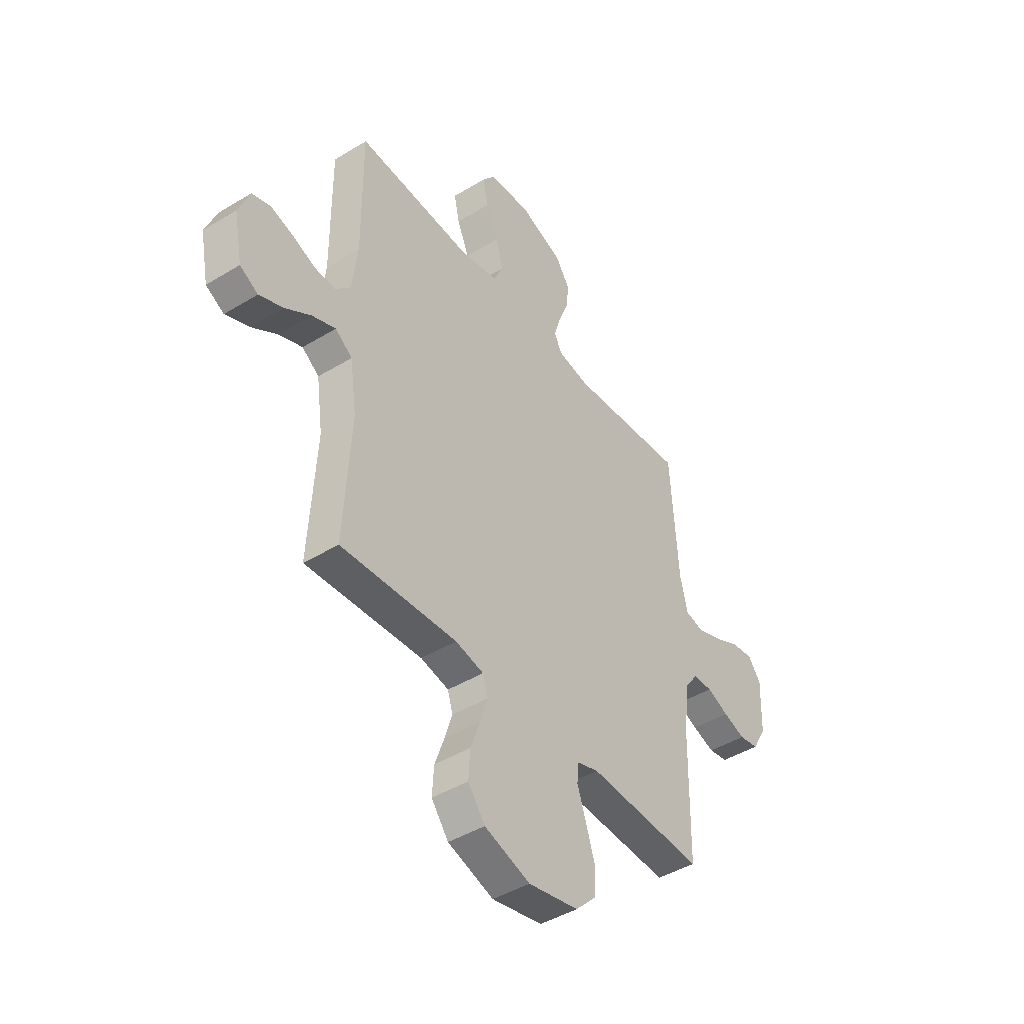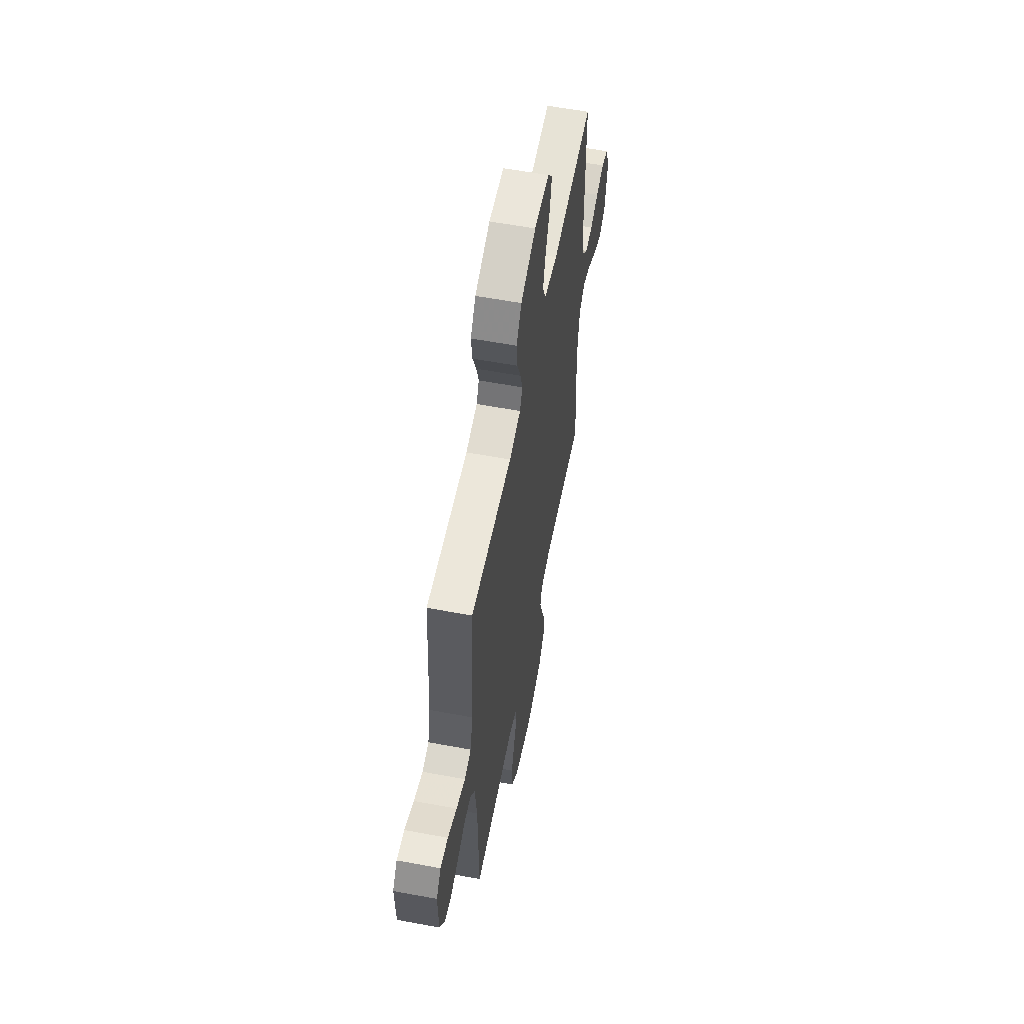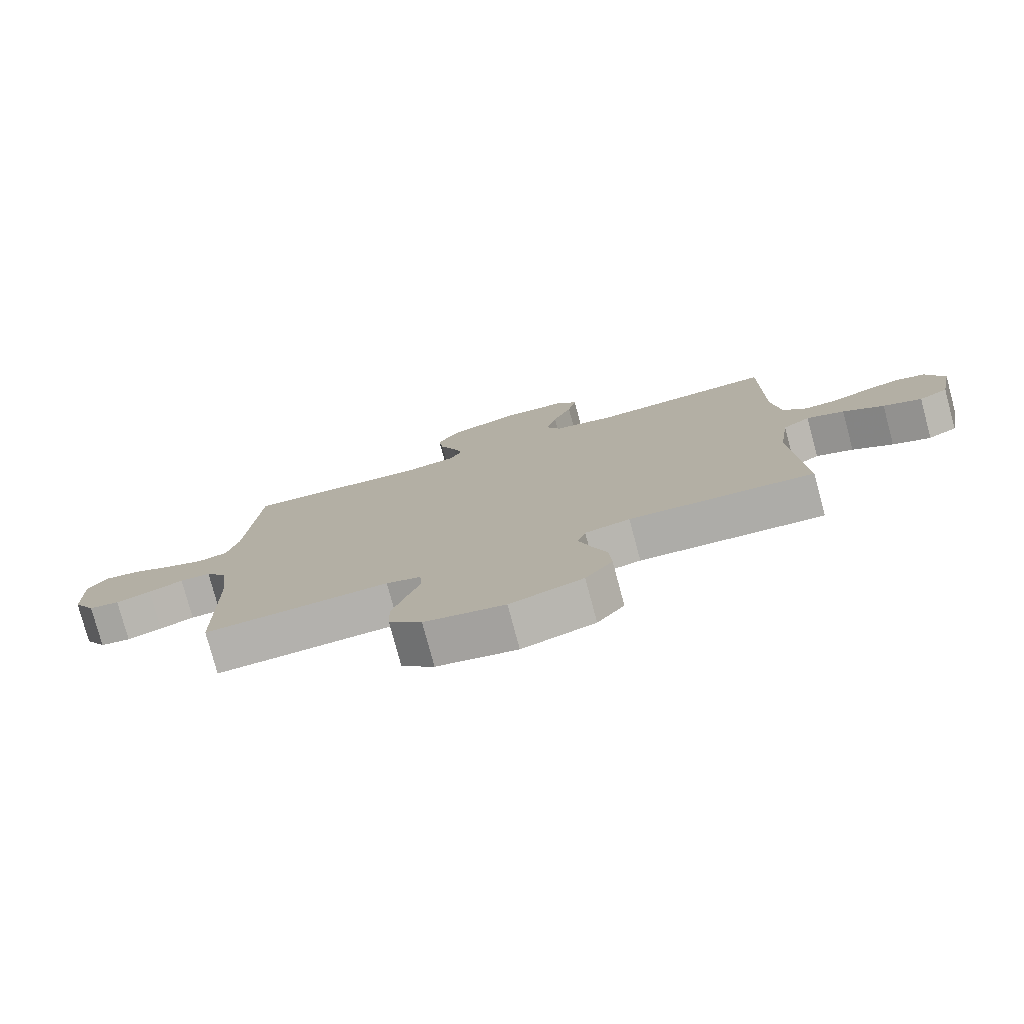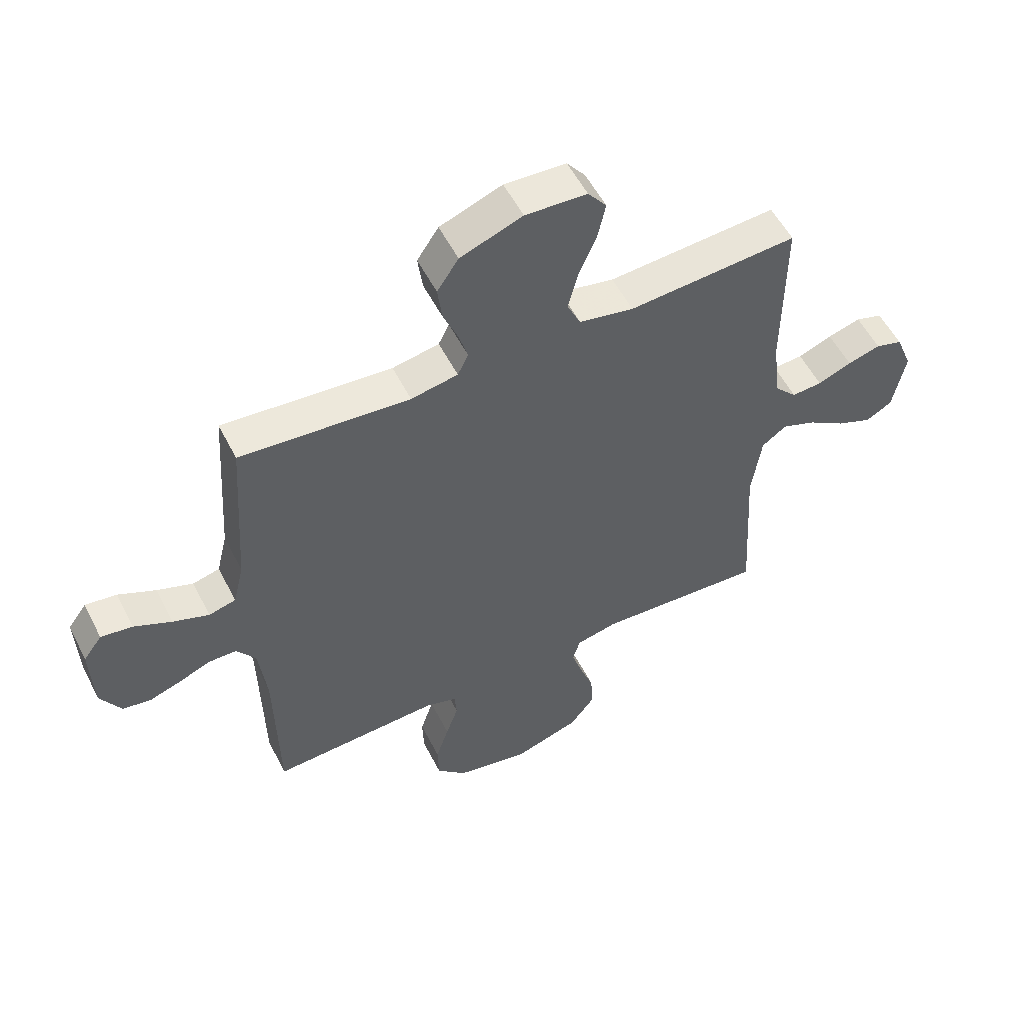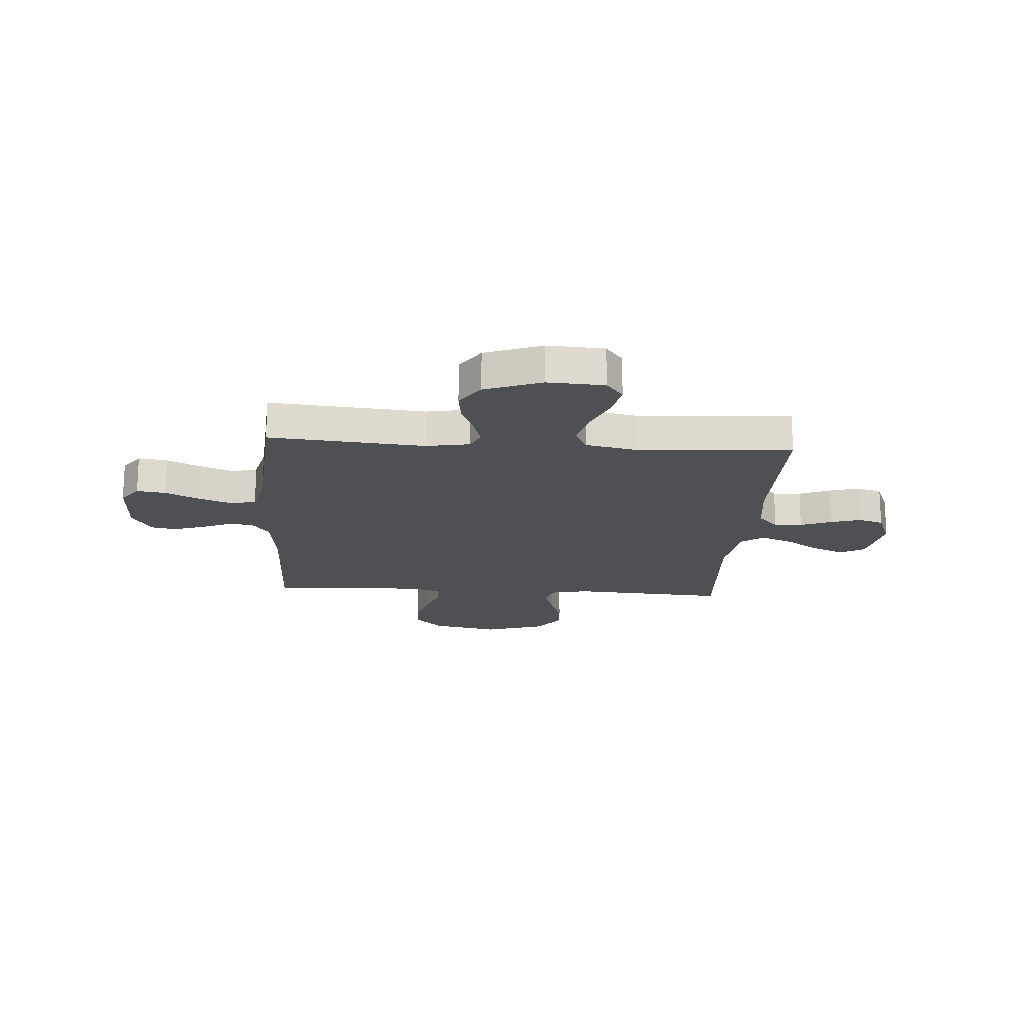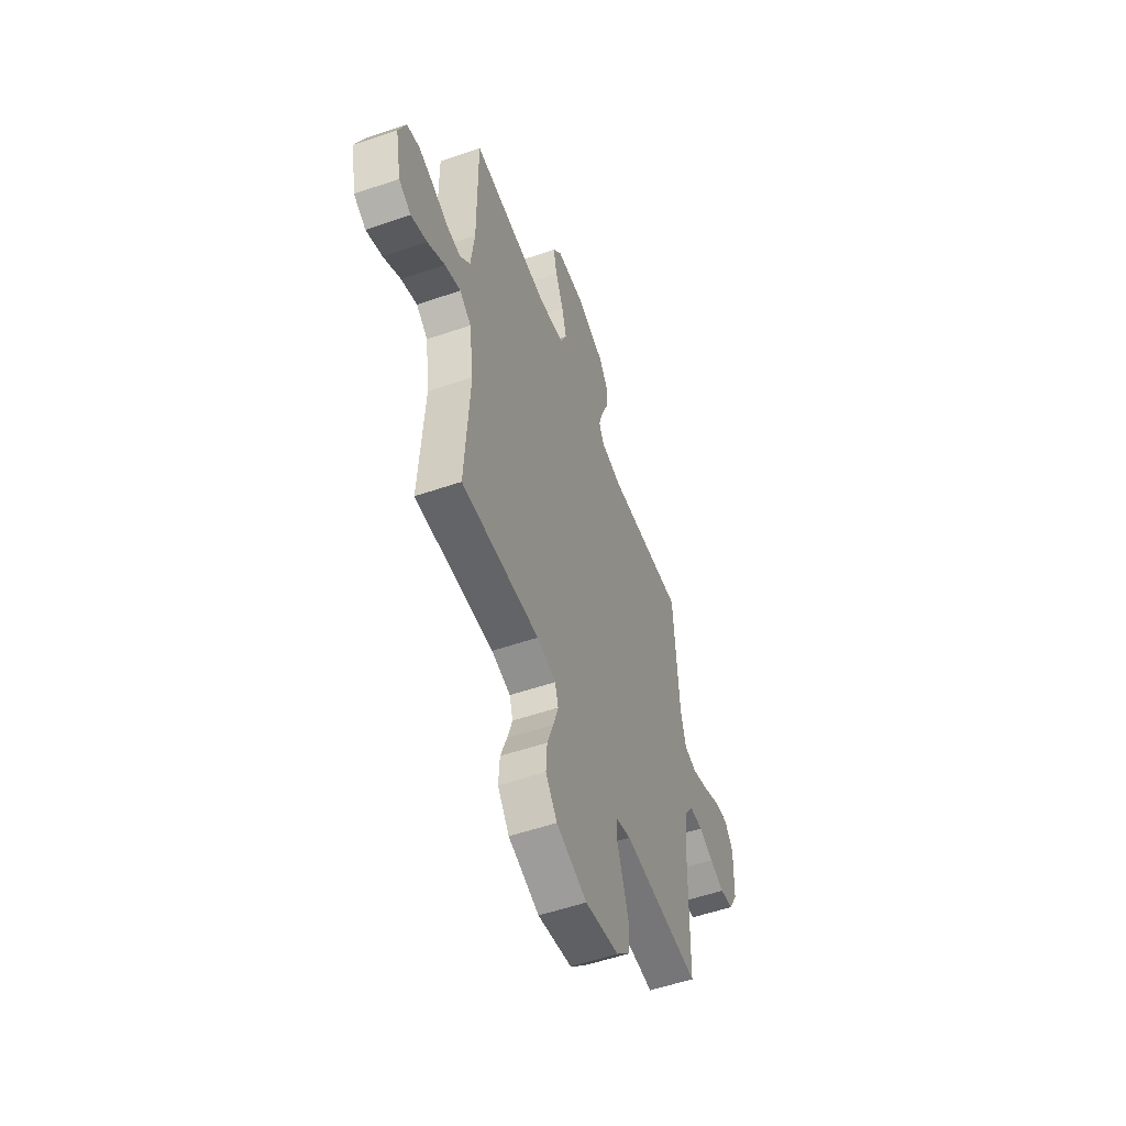
<metadata>
{"format":"obj","ext":"obj","renderer":"f3d","projection":"perspective","resolution":1024,"background":"white","views":[{"elev":-44.2,"azim":125.5,"up":"+Z"},{"elev":58.6,"azim":-79.1,"up":"+Z"},{"elev":-78.2,"azim":15.0,"up":"+Z"},{"elev":55.1,"azim":-26.8,"up":"+Z"},{"elev":-18.5,"azim":-3.9,"up":"+Y"},{"elev":-54.5,"azim":110.0,"up":"+Z"}]}
</metadata>
<code>
v 0.5 0.07 0.5
v 0.499 0.07 0.2
v 0.513 0.07 0.086
v 0.552 0.07 0.044
v 0.606 0.07 0.047
v 0.666 0.07 0.071
v 0.724 0.07 0.088
v 0.772 0.07 0.073
v 0.801 0.07 0
v 0.779 0.07 -0.113
v 0.732 0.07 -0.139
v 0.67 0.07 -0.113
v 0.604 0.07 -0.07
v 0.543 0.07 -0.046
v 0.499 0.07 -0.078
v 0.482 0.07 -0.2
v 0.5 0.07 -0.5
v 0.2 0.07 -0.481
v 0.127 0.07 -0.497
v 0.114 0.07 -0.541
v 0.133 0.07 -0.602
v 0.158 0.07 -0.671
v 0.162 0.07 -0.739
v 0.118 0.07 -0.797
v 0 0.07 -0.835
v -0.13 0.07 -0.808
v -0.183 0.07 -0.755
v -0.185 0.07 -0.687
v -0.162 0.07 -0.615
v -0.14 0.07 -0.551
v -0.144 0.07 -0.504
v -0.2 0.07 -0.486
v -0.5 0.07 -0.5
v -0.505 0.07 -0.2
v -0.519 0.07 -0.079
v -0.553 0.07 -0.031
v -0.603 0.07 -0.03
v -0.659 0.07 -0.053
v -0.716 0.07 -0.072
v -0.766 0.07 -0.063
v -0.802 0.07 0
v -0.806 0.07 0.128
v -0.773 0.07 0.173
v -0.717 0.07 0.165
v -0.651 0.07 0.133
v -0.587 0.07 0.109
v -0.539 0.07 0.121
v -0.52 0.07 0.2
v -0.5 0.07 0.5
v -0.2 0.07 0.474
v -0.117 0.07 0.489
v -0.098 0.07 0.528
v -0.114 0.07 0.583
v -0.14 0.07 0.647
v -0.148 0.07 0.711
v -0.11 0.07 0.768
v 0 0.07 0.809
v 0.109 0.07 0.803
v 0.142 0.07 0.76
v 0.128 0.07 0.695
v 0.097 0.07 0.621
v 0.079 0.07 0.552
v 0.103 0.07 0.5
v 0.2 0.07 0.48
v 0.5 0 0.5
v 0.499 0 0.2
v 0.513 0 0.086
v 0.552 0 0.044
v 0.606 0 0.047
v 0.666 0 0.071
v 0.724 0 0.088
v 0.772 0 0.073
v 0.801 0 0
v 0.779 0 -0.113
v 0.732 0 -0.139
v 0.67 0 -0.113
v 0.604 0 -0.07
v 0.543 0 -0.046
v 0.499 0 -0.078
v 0.482 0 -0.2
v 0.5 0 -0.5
v 0.2 0 -0.481
v 0.127 0 -0.497
v 0.114 0 -0.541
v 0.133 0 -0.602
v 0.158 0 -0.671
v 0.162 0 -0.739
v 0.118 0 -0.797
v 0 0 -0.835
v -0.13 0 -0.808
v -0.183 0 -0.755
v -0.185 0 -0.687
v -0.162 0 -0.615
v -0.14 0 -0.551
v -0.144 0 -0.504
v -0.2 0 -0.486
v -0.5 0 -0.5
v -0.505 0 -0.2
v -0.519 0 -0.079
v -0.553 0 -0.031
v -0.603 0 -0.03
v -0.659 0 -0.053
v -0.716 0 -0.072
v -0.766 0 -0.063
v -0.802 0 0
v -0.806 0 0.128
v -0.773 0 0.173
v -0.717 0 0.165
v -0.651 0 0.133
v -0.587 0 0.109
v -0.539 0 0.121
v -0.52 0 0.2
v -0.5 0 0.5
v -0.2 0 0.474
v -0.117 0 0.489
v -0.098 0 0.528
v -0.114 0 0.583
v -0.14 0 0.647
v -0.148 0 0.711
v -0.11 0 0.768
v 0 0 0.809
v 0.109 0 0.803
v 0.142 0 0.76
v 0.128 0 0.695
v 0.097 0 0.621
v 0.079 0 0.552
v 0.103 0 0.5
v 0.2 0 0.48
f 59 60 61
f 58 59 61
f 57 58 61
f 56 57 61
f 55 56 61
f 54 55 61
f 53 54 61
f 52 53 61 62
f 51 52 62 63
f 48 49 50
f 51 63 64
f 50 51 64
f 48 50 64
f 47 48 64
f 43 44 45
f 42 43 45
f 41 42 45
f 40 41 45
f 39 40 45
f 38 39 45
f 37 38 45
f 36 37 45 46
f 35 36 46 47
f 32 33 34
f 64 1 2
f 47 64 2
f 35 47 2
f 34 35 2
f 32 34 2
f 31 32 2
f 28 29 30
f 27 28 30
f 26 27 30
f 25 26 30
f 24 25 30
f 23 24 30
f 22 23 30
f 21 22 30
f 16 17 18
f 15 16 18 19
f 11 12 13
f 10 11 13
f 9 10 13
f 8 9 13
f 7 8 13
f 6 7 13
f 5 6 13
f 4 5 13 14
f 3 4 14 15
f 3 15 19
f 2 3 19
f 31 2 19
f 20 21 30 31
f 19 20 31
f 125 124 123
f 125 123 122
f 125 122 121
f 125 121 120
f 125 120 119
f 125 119 118
f 125 118 117
f 126 125 117 116
f 127 126 116 115
f 114 113 112
f 128 127 115
f 128 115 114
f 128 114 112
f 128 112 111
f 109 108 107
f 109 107 106
f 109 106 105
f 109 105 104
f 109 104 103
f 109 103 102
f 109 102 101
f 110 109 101 100
f 111 110 100 99
f 98 97 96
f 66 65 128
f 66 128 111
f 66 111 99
f 66 99 98
f 66 98 96
f 66 96 95
f 94 93 92
f 94 92 91
f 94 91 90
f 94 90 89
f 94 89 88
f 94 88 87
f 94 87 86
f 94 86 85
f 82 81 80
f 83 82 80 79
f 77 76 75
f 77 75 74
f 77 74 73
f 77 73 72
f 77 72 71
f 77 71 70
f 77 70 69
f 78 77 69 68
f 79 78 68 67
f 83 79 67
f 83 67 66
f 83 66 95
f 95 94 85 84
f 95 84 83
f 1 65 66 2
f 2 66 67 3
f 3 67 68 4
f 4 68 69 5
f 5 69 70 6
f 6 70 71 7
f 7 71 72 8
f 8 72 73 9
f 9 73 74 10
f 10 74 75 11
f 11 75 76 12
f 12 76 77 13
f 13 77 78 14
f 14 78 79 15
f 15 79 80 16
f 16 80 81 17
f 17 81 82 18
f 18 82 83 19
f 19 83 84 20
f 20 84 85 21
f 21 85 86 22
f 22 86 87 23
f 23 87 88 24
f 24 88 89 25
f 25 89 90 26
f 26 90 91 27
f 27 91 92 28
f 28 92 93 29
f 29 93 94 30
f 30 94 95 31
f 31 95 96 32
f 32 96 97 33
f 33 97 98 34
f 34 98 99 35
f 35 99 100 36
f 36 100 101 37
f 37 101 102 38
f 38 102 103 39
f 39 103 104 40
f 40 104 105 41
f 41 105 106 42
f 42 106 107 43
f 43 107 108 44
f 44 108 109 45
f 45 109 110 46
f 46 110 111 47
f 47 111 112 48
f 48 112 113 49
f 49 113 114 50
f 50 114 115 51
f 51 115 116 52
f 52 116 117 53
f 53 117 118 54
f 54 118 119 55
f 55 119 120 56
f 56 120 121 57
f 57 121 122 58
f 58 122 123 59
f 59 123 124 60
f 60 124 125 61
f 61 125 126 62
f 62 126 127 63
f 63 127 128 64
f 64 128 65 1

</code>
